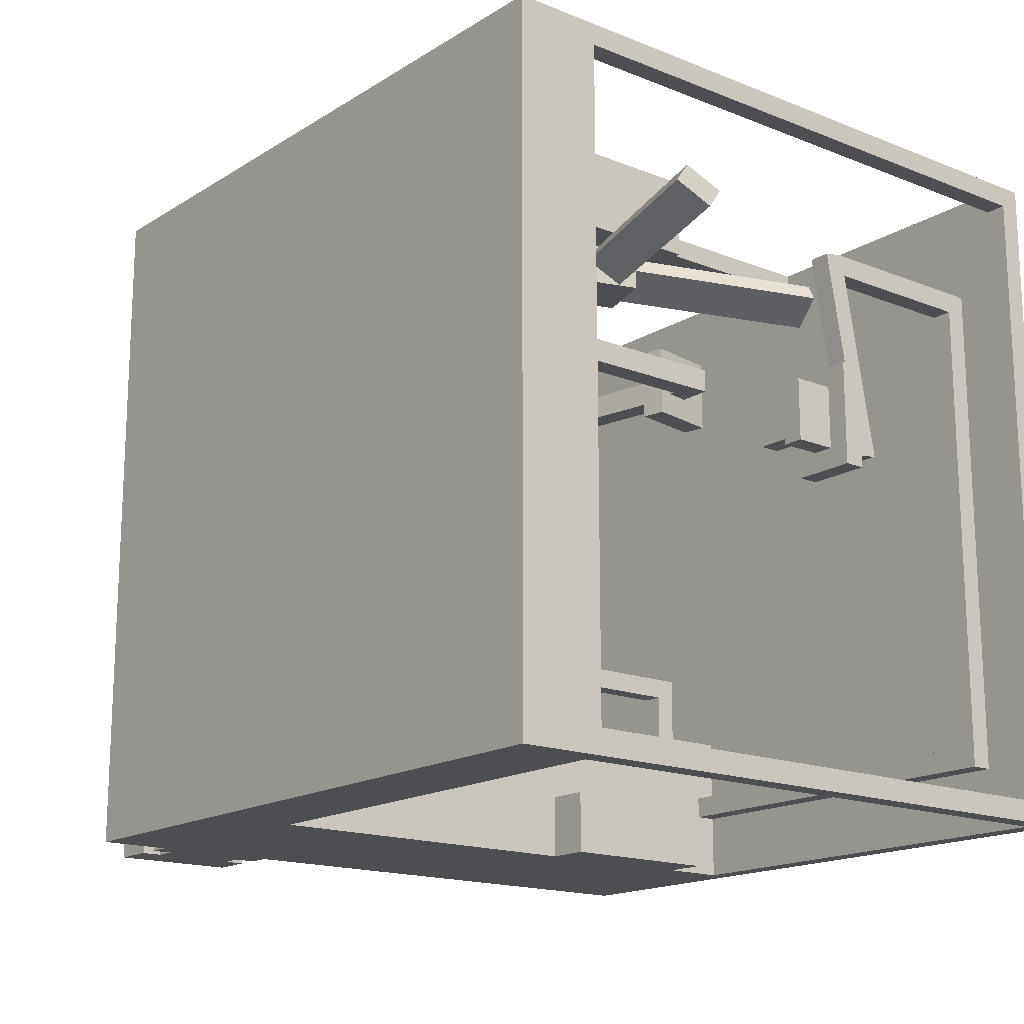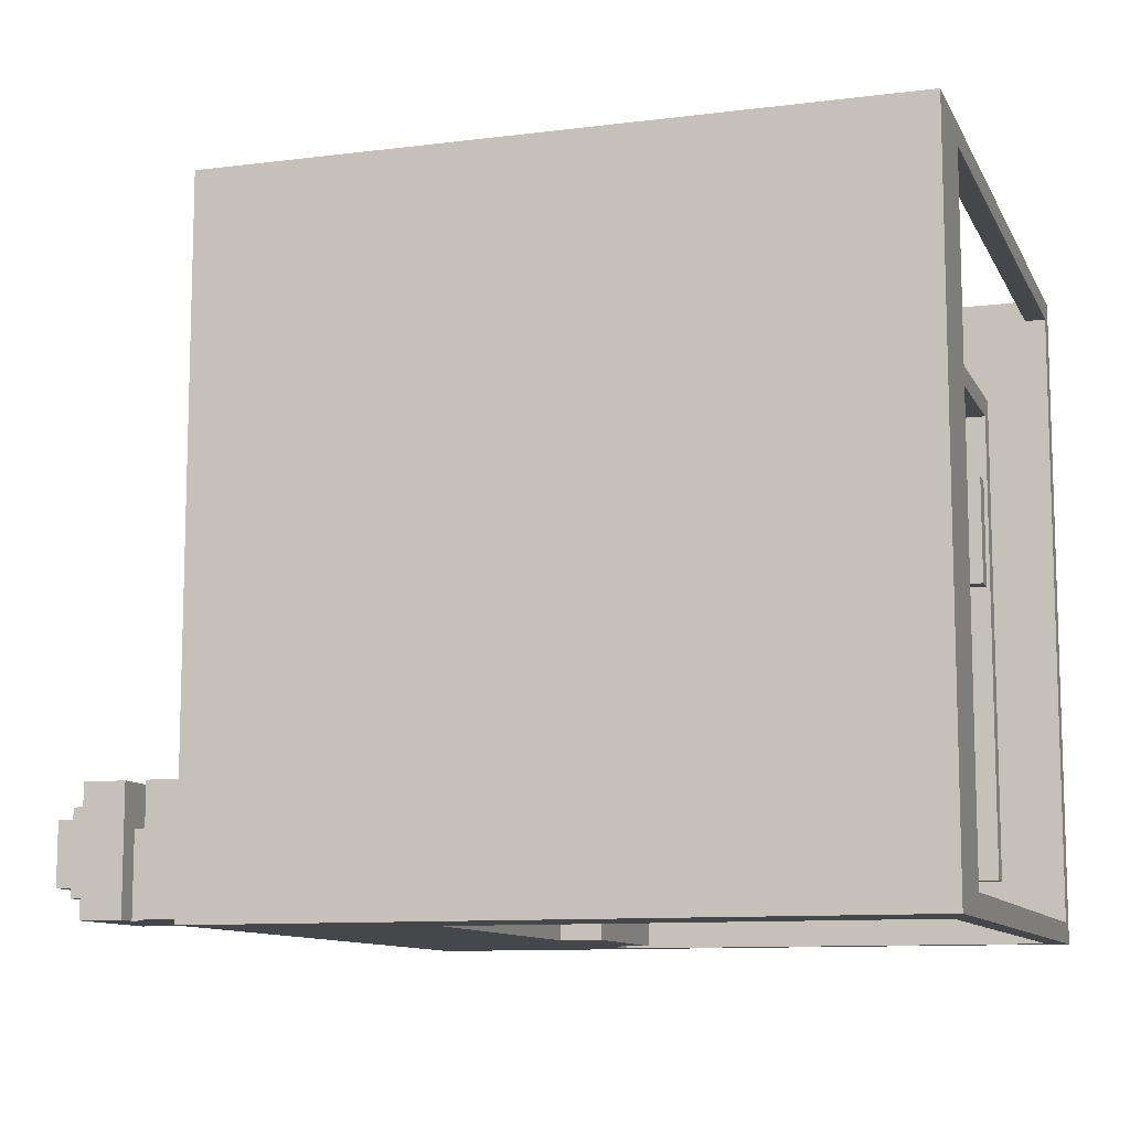
<metadata>
{"format":"obj","ext":"obj","renderer":"f3d","projection":"perspective","resolution":1024,"background":"white","views":[{"elev":-16.6,"azim":51.1,"up":"+Z"},{"elev":-10.4,"azim":17.7,"up":"+Z"}]}
</metadata>
<code>
o cube
v 0.4375 0.4991 1.239
v 0.4375 0.3905 0.6236
v 0.4375 0.4375 1.25
v 0.4375 0.329 0.6345
v 0.375 0.3905 0.6236
v 0.375 0.4991 1.239
v 0.375 0.329 0.6345
v 0.375 0.4375 1.25
f 4 7 5 2
f 3 4 2 1
f 8 3 1 6
f 7 8 6 5
f 6 1 2 5
f 7 4 3 8
o cube
v 1.812 0.3905 1.689
v 1.812 0.4991 1.073
v 1.812 0.329 1.678
v 1.812 0.4375 1.062
v 1.75 0.4991 1.073
v 1.75 0.3905 1.689
v 1.75 0.4375 1.062
v 1.75 0.329 1.678
f 12 15 13 10
f 11 12 10 9
f 16 11 9 14
f 15 16 14 13
f 14 9 10 13
f 15 12 11 16
o cube
v 0.4375 0.9375 0.6875
v 0.4375 0.9375 0.625
v 0.4375 0.375 0.6875
v 0.4375 0.375 0.625
v 0.375 0.9375 0.625
v 0.375 0.9375 0.6875
v 0.375 0.375 0.625
v 0.375 0.375 0.6875
f 20 23 21 18
f 19 20 18 17
f 24 19 17 22
f 23 24 22 21
f 22 17 18 21
f 23 20 19 24
o cube
v 1.812 0.9375 1.688
v 1.812 0.9375 1.625
v 1.812 0.375 1.688
v 1.812 0.375 1.625
v 1.75 0.9375 1.625
v 1.75 0.9375 1.688
v 1.75 0.375 1.625
v 1.75 0.375 1.688
f 28 31 29 26
f 27 28 26 25
f 32 27 25 30
f 31 32 30 29
f 30 25 26 29
f 31 28 27 32
o cube
v 1.812 0.9375 1.625
v 1.812 0.9375 0.1875
v 1.812 0.875 1.625
v 1.812 0.875 0.1875
v 1.75 0.9375 0.1875
v 1.75 0.9375 1.625
v 1.75 0.875 0.1875
v 1.75 0.875 1.625
f 36 39 37 34
f 35 36 34 33
f 40 35 33 38
f 39 40 38 37
f 38 33 34 37
f 39 36 35 40
o cube
v 1.75 0.9375 0.25
v 1.75 0.9375 0.1875
v 1.75 0.875 0.25
v 1.75 0.875 0.1875
v 0.625 0.9375 0.1875
v 0.625 0.9375 0.25
v 0.625 0.875 0.1875
v 0.625 0.875 0.25
f 44 47 45 42
f 43 44 42 41
f 48 43 41 46
f 47 48 46 45
f 46 41 42 45
f 47 44 43 48
o cube
v 0.4375 0.9375 0.625
v 0.4375 0.9375 0.4375
v 0.4375 0.875 0.625
v 0.4375 0.875 0.4375
v 0.375 0.9375 0.4375
v 0.375 0.9375 0.625
v 0.375 0.875 0.4375
v 0.375 0.875 0.625
f 52 55 53 50
f 51 52 50 49
f 56 51 49 54
f 55 56 54 53
f 54 49 50 53
f 55 52 51 56
o cube
v 1.125 -0.6875 1.219
v 1.125 -0.6875 1.094
v 1.125 -0.75 1.219
v 1.125 -0.75 1.094
v 0.5 -0.6875 1.094
v 0.5 -0.6875 1.219
v 0.5 -0.75 1.094
v 0.5 -0.75 1.219
f 60 63 61 58
f 59 60 58 57
f 64 59 57 62
f 63 64 62 61
f 62 57 58 61
f 63 60 59 64
o cube
v 1.812 -0.1875 1.188
v 1.812 -0.1875 1.125
v 1.812 -0.25 1.188
v 1.812 -0.25 1.125
v 1.688 -0.1875 1.125
v 1.688 -0.1875 1.188
v 1.688 -0.25 1.125
v 1.688 -0.25 1.188
f 68 71 69 66
f 67 68 66 65
f 72 67 65 70
f 71 72 70 69
f 70 65 66 69
f 71 68 67 72
o cube
v 1.812 -0.25 1.188
v 1.812 -0.25 1.125
v 1.812 -0.75 1.188
v 1.812 -0.75 1.125
v 1.75 -0.25 1.125
v 1.75 -0.25 1.188
v 1.75 -0.75 1.125
v 1.75 -0.75 1.188
f 76 79 77 74
f 75 76 74 73
f 80 75 73 78
f 79 80 78 77
f 78 73 74 77
f 79 76 75 80
o cube
v 1.812 -0.6875 1.125
v 1.812 -0.6875 0.1875
v 1.812 -0.75 1.125
v 1.812 -0.75 0.1875
v 1.75 -0.6875 0.1875
v 1.75 -0.6875 1.125
v 1.75 -0.75 0.1875
v 1.75 -0.75 1.125
f 84 87 85 82
f 83 84 82 81
f 88 83 81 86
f 87 88 86 85
f 86 81 82 85
f 87 84 83 88
o cube
v 1.75 -0.6875 0.25
v 1.75 -0.6875 0.1875
v 1.75 -0.75 0.25
v 1.75 -0.75 0.1875
v 0.625 -0.6875 0.1875
v 0.625 -0.6875 0.25
v 0.625 -0.75 0.1875
v 0.625 -0.75 0.25
f 92 95 93 90
f 91 92 90 89
f 96 91 89 94
f 95 96 94 93
f 94 89 90 93
f 95 92 91 96
o cube
v 0.5 -0.1875 1.188
v 0.5 -0.1875 1.125
v 0.5 -0.25 1.188
v 0.5 -0.25 1.125
v 0.375 -0.1875 1.125
v 0.375 -0.1875 1.188
v 0.375 -0.25 1.125
v 0.375 -0.25 1.188
f 100 103 101 98
f 99 100 98 97
f 104 99 97 102
f 103 104 102 101
f 102 97 98 101
f 103 100 99 104
o cube
v 0.375 -0.1875 1.188
v 0.375 -0.1875 1.125
v 0.375 -0.3125 1.188
v 0.375 -0.3125 1.125
v 0.3125 -0.1875 1.125
v 0.3125 -0.1875 1.188
v 0.3125 -0.3125 1.125
v 0.3125 -0.3125 1.188
f 108 111 109 106
f 107 108 106 105
f 112 107 105 110
f 111 112 110 109
f 110 105 106 109
f 111 108 107 112
o cube
v 0.25 -0.6875 2
v 0.25 -0.6875 1.562
v 0.25 -0.75 2
v 0.25 -0.75 1.562
v 0.1875 -0.6875 1.562
v 0.1875 -0.6875 2
v 0.1875 -0.75 1.562
v 0.1875 -0.75 2
f 116 119 117 114
f 115 116 114 113
f 120 115 113 118
f 119 120 118 117
f 118 113 114 117
f 119 116 115 120
o cube
v 0.6875 -0.6875 2
v 0.6875 -0.6875 1.938
v 0.6875 -0.75 2
v 0.6875 -0.75 1.938
v 0.25 -0.6875 1.938
v 0.25 -0.6875 2
v 0.25 -0.75 1.938
v 0.25 -0.75 2
f 124 127 125 122
f 123 124 122 121
f 128 123 121 126
f 127 128 126 125
f 126 121 122 125
f 127 124 123 128
o cube
v 0.8938 -0.06539 2
v 0.8938 -0.06539 1.938
v 0.6871 -0.7211 2
v 0.6871 -0.7211 1.938
v 0.8342 -0.0466 1.938
v 0.8342 -0.0466 2
v 0.6275 -0.7023 1.938
v 0.6275 -0.7023 2
f 132 135 133 130
f 131 132 130 129
f 136 131 129 134
f 135 136 134 133
f 134 129 130 133
f 135 132 131 136
o cube
v 0.4688 -0.375 0.9375
v 0.4688 -0.3016 0.3798
v 0.4688 -0.437 0.9293
v 0.4688 -0.3635 0.3717
v 0.3438 -0.3016 0.3798
v 0.3438 -0.375 0.9375
v 0.3438 -0.3635 0.3717
v 0.3438 -0.437 0.9293
f 140 143 141 138
f 139 140 138 137
f 144 139 137 142
f 143 144 142 141
f 142 137 138 141
f 143 140 139 144
o cube
v 0.2188 -0.6875 0.8125
v 0.2188 -0.6875 0.4375
v 0.2188 -0.75 0.8125
v 0.2188 -0.75 0.4375
v 0.09375 -0.6875 0.4375
v 0.09375 -0.6875 0.8125
v 0.09375 -0.75 0.4375
v 0.09375 -0.75 0.8125
f 148 151 149 146
f 147 148 146 145
f 152 147 145 150
f 151 152 150 149
f 150 145 146 149
f 151 148 147 152
o cube
v 2 -0.75 2
v 2 -0.75 0
v 2 -1 2
v 2 -1 0
v 0 -0.75 0
v 0 -0.75 2
v 0 -1 0
v 0 -1 2
f 156 159 157 154
f 155 156 154 153
f 160 155 153 158
f 159 160 158 157
f 158 153 154 157
f 159 156 155 160
o cube
v 0.625 0.9375 0.4375
v 0.625 0.9375 0
v 0.625 -0.75 0.4375
v 0.625 -0.75 0
v 0 0.9375 0
v 0 0.9375 0.4375
v 0 -0.75 0
v 0 -0.75 0.4375
f 164 167 165 162
f 163 164 162 161
f 168 163 161 166
f 167 168 166 165
f 166 161 162 165
f 167 164 163 168
o cube
v 2 0.9375 0.0625
v 2 0.9375 0
v 2 -0.75 0.0625
v 2 -0.75 0
v 1.938 0.9375 0
v 1.938 0.9375 0.0625
v 1.938 -0.75 0
v 1.938 -0.75 0.0625
f 172 175 173 170
f 171 172 170 169
f 176 171 169 174
f 175 176 174 173
f 174 169 170 173
f 175 172 171 176
o cube
v 0.0625 0.9375 2
v 0.0625 0.9375 1.938
v 0.0625 -0.75 2
v 0.0625 -0.75 1.938
v 0 0.9375 1.938
v 0 0.9375 2
v 0 -0.75 1.938
v 0 -0.75 2
f 180 183 181 178
f 179 180 178 177
f 184 179 177 182
f 183 184 182 181
f 182 177 178 181
f 183 180 179 184
o cube
v 2 0.9375 2
v 2 0.9375 1.938
v 2 -0.75 2
v 2 -0.75 1.938
v 1.938 0.9375 1.938
v 1.938 0.9375 2
v 1.938 -0.75 1.938
v 1.938 -0.75 2
f 188 191 189 186
f 187 188 186 185
f 192 187 185 190
f 191 192 190 189
f 190 185 186 189
f 191 188 187 192
o cube
v 2 1 2
v 2 1 0
v 2 0.9375 2
v 2 0.9375 0
v 0 1 0
v 0 1 2
v 0 0.9375 0
v 0 0.9375 2
f 196 199 197 194
f 195 196 194 193
f 200 195 193 198
f 199 200 198 197
f 198 193 194 197
f 199 196 195 200
o cube
v 0.5 -0.3125 1.5
v 0.5 -0.3125 0.875
v 0.5 -0.75 1.5
v 0.5 -0.75 0.875
v 0.0625 -0.3125 0.875
v 0.0625 -0.3125 1.5
v 0.0625 -0.75 0.875
v 0.0625 -0.75 1.5
f 204 207 205 202
f 203 204 202 201
f 208 203 201 206
f 207 208 206 205
f 206 201 202 205
f 207 204 203 208
o cube
v 0.0625 -0.4688 1.562
v 0.0625 -0.4688 0.8125
v 0.0625 -0.5938 1.562
v 0.0625 -0.5938 0.8125
v 0 -0.4688 0.8125
v 0 -0.4688 1.562
v 0 -0.5938 0.8125
v 0 -0.5938 1.562
f 212 215 213 210
f 211 212 210 209
f 216 211 209 214
f 215 216 214 213
f 214 209 210 213
f 215 212 211 216
o cube
v 0.5625 -0.5 1.562
v 0.5625 -0.5 0.8125
v 0.5625 -0.625 1.562
v 0.5625 -0.625 0.8125
v 0.5 -0.5 0.8125
v 0.5 -0.5 1.562
v 0.5 -0.625 0.8125
v 0.5 -0.625 1.562
f 220 223 221 218
f 219 220 218 217
f 224 219 217 222
f 223 224 222 221
f 222 217 218 221
f 223 220 219 224
o cube
v 0.5 -0.4375 0.875
v 0.5 -0.4375 0.8125
v 0.5 -0.75 0.875
v 0.5 -0.75 0.8125
v 0.0625 -0.4375 0.8125
v 0.0625 -0.4375 0.875
v 0.0625 -0.75 0.8125
v 0.0625 -0.75 0.875
f 228 231 229 226
f 227 228 226 225
f 232 227 225 230
f 231 232 230 229
f 230 225 226 229
f 231 228 227 232
o cube
v 0.5 -0.4375 1.562
v 0.5 -0.4375 1.5
v 0.5 -0.75 1.562
v 0.5 -0.75 1.5
v 0.0625 -0.4375 1.5
v 0.0625 -0.4375 1.562
v 0.0625 -0.75 1.5
v 0.0625 -0.75 1.562
f 236 239 237 234
f 235 236 234 233
f 240 235 233 238
f 239 240 238 237
f 238 233 234 237
f 239 236 235 240
o cube
v 1.312 -0.6875 1
v 1.312 -0.6875 0.9375
v 1.312 -0.75 1
v 1.312 -0.75 0.9375
v 0.8125 -0.6875 0.9375
v 0.8125 -0.6875 1
v 0.8125 -0.75 0.9375
v 0.8125 -0.75 1
f 244 247 245 242
f 243 244 242 241
f 248 243 241 246
f 247 248 246 245
f 246 241 242 245
f 247 244 243 248
o cube
v 1.312 -0.6875 1.375
v 1.312 -0.6875 1.312
v 1.312 -0.75 1.375
v 1.312 -0.75 1.312
v 0.8125 -0.6875 1.312
v 0.8125 -0.6875 1.375
v 0.8125 -0.75 1.312
v 0.8125 -0.75 1.375
f 252 255 253 250
f 251 252 250 249
f 256 251 249 254
f 255 256 254 253
f 254 249 250 253
f 255 252 251 256
o cube
v 1.312 -0.6875 1.312
v 1.312 -0.6875 1
v 1.312 -0.75 1.312
v 1.312 -0.75 1
v 1.25 -0.6875 1
v 1.25 -0.6875 1.312
v 1.25 -0.75 1
v 1.25 -0.75 1.312
f 260 263 261 258
f 259 260 258 257
f 264 259 257 262
f 263 264 262 261
f 262 257 258 261
f 263 260 259 264
o cube
v 1.375 -0.625 1.375
v 1.375 -0.625 0.9375
v 1.375 -0.75 1.375
v 1.375 -0.75 0.9375
v 1.312 -0.625 0.9375
v 1.312 -0.625 1.375
v 1.312 -0.75 0.9375
v 1.312 -0.75 1.375
f 268 271 269 266
f 267 268 266 265
f 272 267 265 270
f 271 272 270 269
f 270 265 266 269
f 271 268 267 272
o cube
v 1.375 -0.625 1.438
v 1.375 -0.625 1.375
v 1.375 -0.75 1.438
v 1.375 -0.75 1.375
v 0.8125 -0.625 1.375
v 0.8125 -0.625 1.438
v 0.8125 -0.75 1.375
v 0.8125 -0.75 1.438
f 276 279 277 274
f 275 276 274 273
f 280 275 273 278
f 279 280 278 277
f 278 273 274 277
f 279 276 275 280
o cube
v 1.375 -0.625 0.9375
v 1.375 -0.625 0.875
v 1.375 -0.75 0.9375
v 1.375 -0.75 0.875
v 0.8125 -0.625 0.875
v 0.8125 -0.625 0.9375
v 0.8125 -0.75 0.875
v 0.8125 -0.75 0.9375
f 284 287 285 282
f 283 284 282 281
f 288 283 281 286
f 287 288 286 285
f 286 281 282 285
f 287 284 283 288
o cube
v 0.75 0.75 0.1875
v 0.75 0.75 0
v 0.75 0.25 0.1875
v 0.75 0.25 0
v 0.625 0.75 0
v 0.625 0.75 0.1875
v 0.625 0.25 0
v 0.625 0.25 0.1875
f 292 295 293 290
f 291 292 290 289
f 296 291 289 294
f 295 296 294 293
f 294 289 290 293
f 295 292 291 296
o cube
v 1.25 -0.625 1.312
v 1.25 -0.625 1
v 1.25 -0.6875 1.312
v 1.25 -0.6875 1
v 0.9375 -0.625 1
v 0.9375 -0.625 1.312
v 0.9375 -0.6875 1
v 0.9375 -0.6875 1.312
f 300 303 301 298
f 299 300 298 297
f 304 299 297 302
f 303 304 302 301
f 302 297 298 301
f 303 300 299 304
o cube
v 1.188 -0.5625 1.25
v 1.188 -0.5625 1.062
v 1.188 -0.625 1.25
v 1.188 -0.625 1.062
v 1 -0.5625 1.062
v 1 -0.5625 1.25
v 1 -0.625 1.062
v 1 -0.625 1.25
f 308 311 309 306
f 307 308 306 305
f 312 307 305 310
f 311 312 310 309
f 310 305 306 309
f 311 308 307 312
o cube
v 1.156 -0.3125 1.219
v 1.156 -0.3125 1.094
v 1.156 -0.5625 1.219
v 1.156 -0.5625 1.094
v 1.031 -0.3125 1.094
v 1.031 -0.3125 1.219
v 1.031 -0.5625 1.094
v 1.031 -0.5625 1.219
f 316 319 317 314
f 315 316 314 313
f 320 315 313 318
f 319 320 318 317
f 318 313 314 317
f 319 316 315 320
o cube
v 0.8361 -0.2302 1.188
v 0.8361 -0.2302 1.125
v 0.8253 -0.2917 1.188
v 0.8253 -0.2917 1.125
v 0.5284 -0.1759 1.125
v 0.5284 -0.1759 1.188
v 0.5175 -0.2375 1.125
v 0.5175 -0.2375 1.188
f 324 327 325 322
f 323 324 322 321
f 328 323 321 326
f 327 328 326 325
f 326 321 322 325
f 327 324 323 328
o cube
v 0.5392 -0.1144 1.25
v 0.5392 -0.1144 1.062
v 0.5066 -0.299 1.25
v 0.5066 -0.299 1.062
v 0.4777 -0.1035 1.062
v 0.4777 -0.1035 1.25
v 0.4451 -0.2882 1.062
v 0.4451 -0.2882 1.25
f 332 335 333 330
f 331 332 330 329
f 336 331 329 334
f 335 336 334 333
f 334 329 330 333
f 335 332 331 336
o cube
v 1.659 -0.1759 1.188
v 1.659 -0.1759 1.125
v 1.67 -0.2375 1.188
v 1.67 -0.2375 1.125
v 1.351 -0.2302 1.125
v 1.351 -0.2302 1.188
v 1.362 -0.2917 1.125
v 1.362 -0.2917 1.188
f 340 343 341 338
f 339 340 338 337
f 344 339 337 342
f 343 344 342 341
f 342 337 338 341
f 343 340 339 344
o cube
v 1.71 -0.1035 1.25
v 1.71 -0.1035 1.062
v 1.742 -0.2882 1.25
v 1.742 -0.2882 1.062
v 1.648 -0.1144 1.062
v 1.648 -0.1144 1.25
v 1.681 -0.299 1.062
v 1.681 -0.299 1.25
f 348 351 349 346
f 347 348 346 345
f 352 347 345 350
f 351 352 350 349
f 350 345 346 349
f 351 348 347 352
o cube
v 0.5 0.375 1.312
v 0.5 0.375 1
v 0.5 0.3125 1.312
v 0.5 0.3125 1
v 0.3125 0.375 1
v 0.3125 0.375 1.312
v 0.3125 0.3125 1
v 0.3125 0.3125 1.312
f 356 359 357 354
f 355 356 354 353
f 360 355 353 358
f 359 360 358 357
f 358 353 354 357
f 359 356 355 360
o cube
v 1.875 0.375 1.312
v 1.875 0.375 1
v 1.875 0.3125 1.312
v 1.875 0.3125 1
v 1.688 0.375 1
v 1.688 0.375 1.312
v 1.688 0.3125 1
v 1.688 0.3125 1.312
f 364 367 365 362
f 363 364 362 361
f 368 363 361 366
f 367 368 366 365
f 366 361 362 365
f 367 364 363 368
o cube
v 0.4375 0.4375 1.25
v 0.4375 0.4375 1.062
v 0.4375 0.1875 1.25
v 0.4375 0.1875 1.062
v 0.375 0.4375 1.062
v 0.375 0.4375 1.25
v 0.375 0.1875 1.062
v 0.375 0.1875 1.25
f 372 375 373 370
f 371 372 370 369
f 376 371 369 374
f 375 376 374 373
f 374 369 370 373
f 375 372 371 376
o cube
v 1.812 0.4375 1.25
v 1.812 0.4375 1.062
v 1.812 0.1875 1.25
v 1.812 0.1875 1.062
v 1.75 0.4375 1.062
v 1.75 0.4375 1.25
v 1.75 0.1875 1.062
v 1.75 0.1875 1.25
f 380 383 381 378
f 379 380 378 377
f 384 379 377 382
f 383 384 382 381
f 382 377 378 381
f 383 380 379 384
o cube
v 1.75 0.2812 1.219
v 1.75 0.2812 1.094
v 1.75 0.2188 1.219
v 1.75 0.2188 1.094
v 1.625 0.2812 1.094
v 1.625 0.2812 1.219
v 1.625 0.2188 1.094
v 1.625 0.2188 1.219
f 388 391 389 386
f 387 388 386 385
f 392 387 385 390
f 391 392 390 389
f 390 385 386 389
f 391 388 387 392
o cube
v 0.5625 0.2812 1.219
v 0.5625 0.2812 1.094
v 0.5625 0.2188 1.219
v 0.5625 0.2188 1.094
v 0.4375 0.2812 1.094
v 0.4375 0.2812 1.219
v 0.4375 0.2188 1.094
v 0.4375 0.2188 1.219
f 396 399 397 394
f 395 396 394 393
f 400 395 393 398
f 399 400 398 397
f 398 393 394 397
f 399 396 395 400
o cube
v 1.25 -0.325 1.312
v 1.25 -0.325 1
v 1.25 -0.6375 1.312
v 1.25 -0.6375 1
v 0.9375 -0.325 1
v 0.9375 -0.325 1.312
v 0.9375 -0.6375 1
v 0.9375 -0.6375 1.312
f 404 407 405 402
f 403 404 402 401
f 408 403 401 406
f 407 408 406 405
f 406 401 402 405
f 407 404 403 408
o cube
v 1.118 0.1862 1.875
v 1.118 0.1862 1.75
v 1.061 0.007398 1.875
v 1.061 0.007398 1.75
v 0.9388 0.2426 1.75
v 0.9388 0.2426 1.875
v 0.8824 0.06378 1.75
v 0.8824 0.06378 1.875
f 412 415 413 410
f 411 412 410 409
f 416 411 409 414
f 415 416 414 413
f 414 409 410 413
f 415 412 411 416
o cube
v 0.9512 0.1781 1.872
v 0.9613 0.2101 1.82
v 0.9195 0.07751 1.805
v 0.9296 0.1095 1.753
v 0.3056 0.4168 1.82
v 0.2955 0.3848 1.872
v 0.2739 0.3163 1.753
v 0.2638 0.2842 1.805
f 420 423 421 418
f 419 420 418 417
f 424 419 417 422
f 423 424 422 421
f 422 417 418 421
f 423 420 419 424
o cube
v 1.736 -0.03424 1.805
v 1.726 -0.06627 1.753
v 1.704 -0.1348 1.872
v 1.694 -0.1668 1.82
v 1.07 0.1405 1.753
v 1.081 0.1725 1.805
v 1.039 0.03992 1.82
v 1.049 0.07195 1.872
f 428 431 429 426
f 427 428 426 425
f 432 427 425 430
f 431 432 430 429
f 430 425 426 429
f 431 428 427 432
o cube
v 1.26 0.8295 1.872
v 1.292 0.8194 1.82
v 1.053 0.1738 1.872
v 1.085 0.1637 1.82
v 1.191 0.8511 1.753
v 1.159 0.8612 1.805
v 0.9845 0.1954 1.753
v 0.9525 0.2055 1.805
f 436 439 437 434
f 435 436 434 433
f 440 435 433 438
f 439 440 438 437
f 438 433 434 437
f 439 436 435 440
o cube
v 1.047 0.04449 1.805
v 1.015 0.05459 1.753
v 0.8408 -0.6112 1.805
v 0.8087 -0.6011 1.753
v 0.9149 0.08629 1.82
v 0.9469 0.07619 1.872
v 0.7082 -0.5694 1.82
v 0.7402 -0.5795 1.872
f 444 447 445 442
f 443 444 442 441
f 448 443 441 446
f 447 448 446 445
f 446 441 442 445
f 447 444 443 448
o cube
v 1.062 -0.0625 2
v 1.062 -0.0625 1.938
v 1.062 -0.75 2
v 1.062 -0.75 1.938
v 0.9375 -0.0625 1.938
v 0.9375 -0.0625 2
v 0.9375 -0.75 1.938
v 0.9375 -0.75 2
f 452 455 453 450
f 451 452 450 449
f 456 451 449 454
f 455 456 454 453
f 454 449 450 453
f 455 452 451 456
o cube
v 1.062 0.9375 2
v 1.062 0.9375 1.938
v 1.062 0.3125 2
v 1.062 0.3125 1.938
v 0.9375 0.9375 1.938
v 0.9375 0.9375 2
v 0.9375 0.3125 1.938
v 0.9375 0.3125 2
f 460 463 461 458
f 459 460 458 457
f 464 459 457 462
f 463 464 462 461
f 462 457 458 461
f 463 460 459 464
o cube
v 1.188 0.3125 2.125
v 1.188 0.3125 1.875
v 1.188 -0.0625 2.125
v 1.188 -0.0625 1.875
v 0.8125 0.3125 1.875
v 0.8125 0.3125 2.125
v 0.8125 -0.0625 1.875
v 0.8125 -0.0625 2.125
f 468 471 469 466
f 467 468 466 465
f 472 467 465 470
f 471 472 470 469
f 470 465 466 469
f 471 468 467 472
o cube
v 0 -0.3125 0.4062
v 0 -0.3125 0.03125
v 0 -0.6875 0.4062
v 0 -0.6875 0.03125
v -0.25 -0.3125 0.03125
v -0.25 -0.3125 0.4062
v -0.25 -0.6875 0.03125
v -0.25 -0.6875 0.4062
f 476 479 477 474
f 475 476 474 473
f 480 475 473 478
f 479 480 478 477
f 478 473 474 477
f 479 476 475 480
o cube
v -0.3125 -0.3125 0.4062
v -0.3125 -0.3125 0.03125
v -0.3125 -0.6875 0.4062
v -0.3125 -0.6875 0.03125
v -0.4375 -0.3125 0.03125
v -0.4375 -0.3125 0.4062
v -0.4375 -0.6875 0.03125
v -0.4375 -0.6875 0.4062
f 484 487 485 482
f 483 484 482 481
f 488 483 481 486
f 487 488 486 485
f 486 481 482 485
f 487 484 483 488
o cube
v -0.25 -0.375 0.2812
v -0.25 -0.375 0.03125
v -0.25 -0.625 0.2812
v -0.25 -0.625 0.03125
v -0.3125 -0.375 0.03125
v -0.3125 -0.375 0.2812
v -0.3125 -0.625 0.03125
v -0.3125 -0.625 0.2812
f 492 495 493 490
f 491 492 490 489
f 496 491 489 494
f 495 496 494 493
f 494 489 490 493
f 495 492 491 496
o cube
v -0.4375 -0.375 0.3438
v -0.4375 -0.375 0.09375
v -0.4375 -0.625 0.3438
v -0.4375 -0.625 0.09375
v -0.5 -0.375 0.09375
v -0.5 -0.375 0.3438
v -0.5 -0.625 0.09375
v -0.5 -0.625 0.3438
f 500 503 501 498
f 499 500 498 497
f 504 499 497 502
f 503 504 502 501
f 502 497 498 501
f 503 500 499 504
o cube
v -0.5 -0.4062 0.3125
v -0.5 -0.4062 0.125
v -0.5 -0.5938 0.3125
v -0.5 -0.5938 0.125
v -0.5625 -0.4062 0.125
v -0.5625 -0.4062 0.3125
v -0.5625 -0.5938 0.125
v -0.5625 -0.5938 0.3125
f 508 511 509 506
f 507 508 506 505
f 512 507 505 510
f 511 512 510 509
f 510 505 506 509
f 511 508 507 512

</code>
